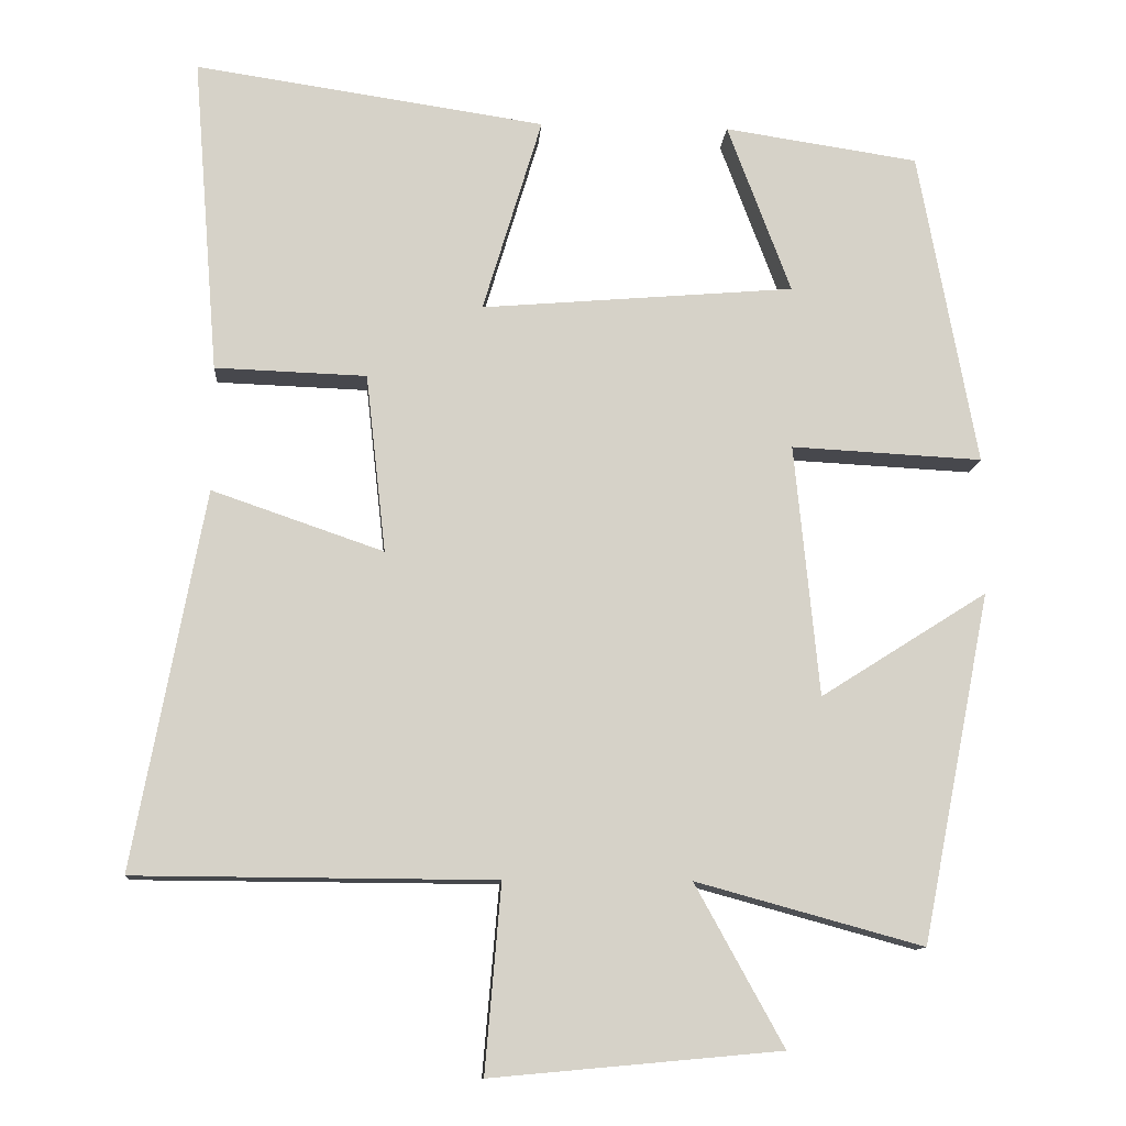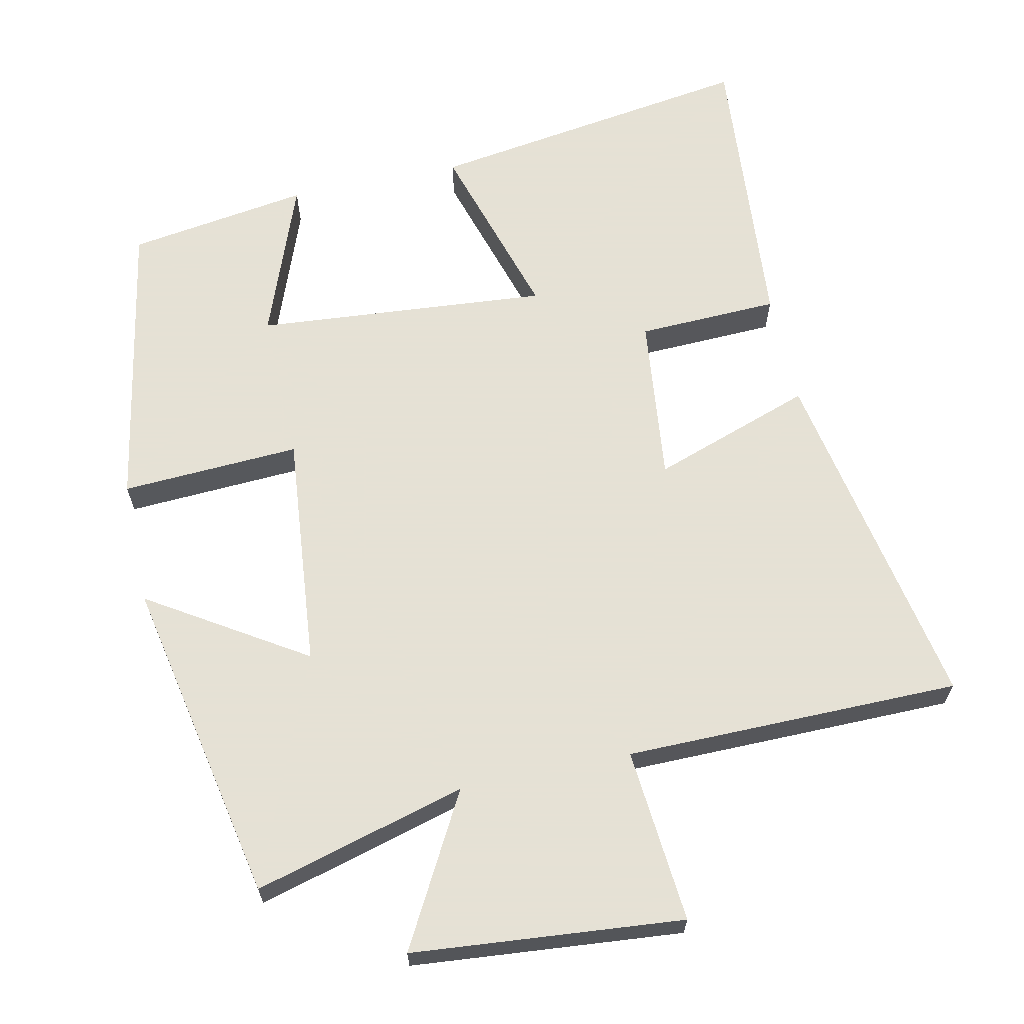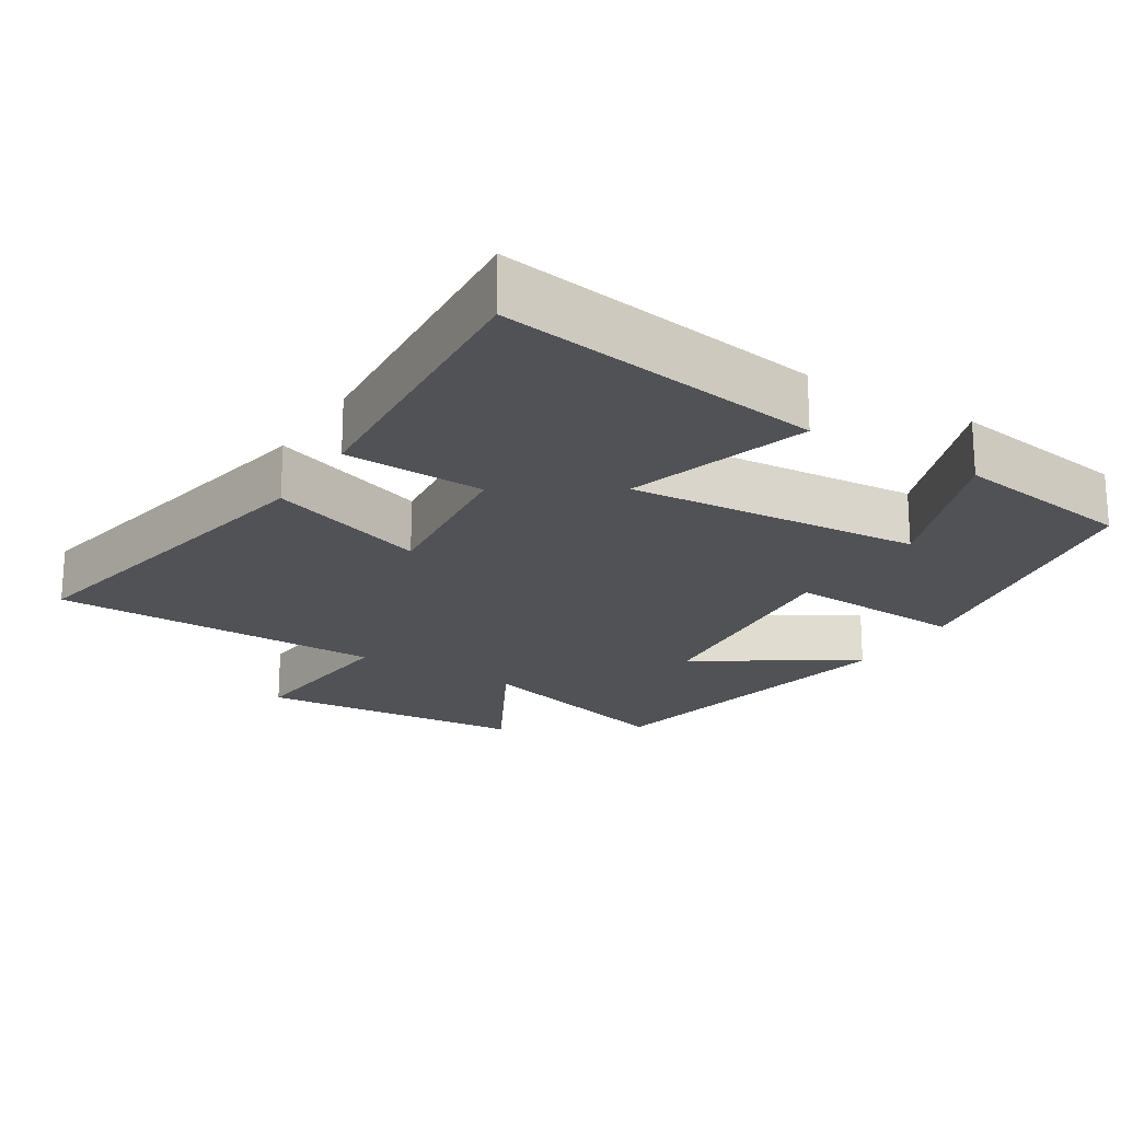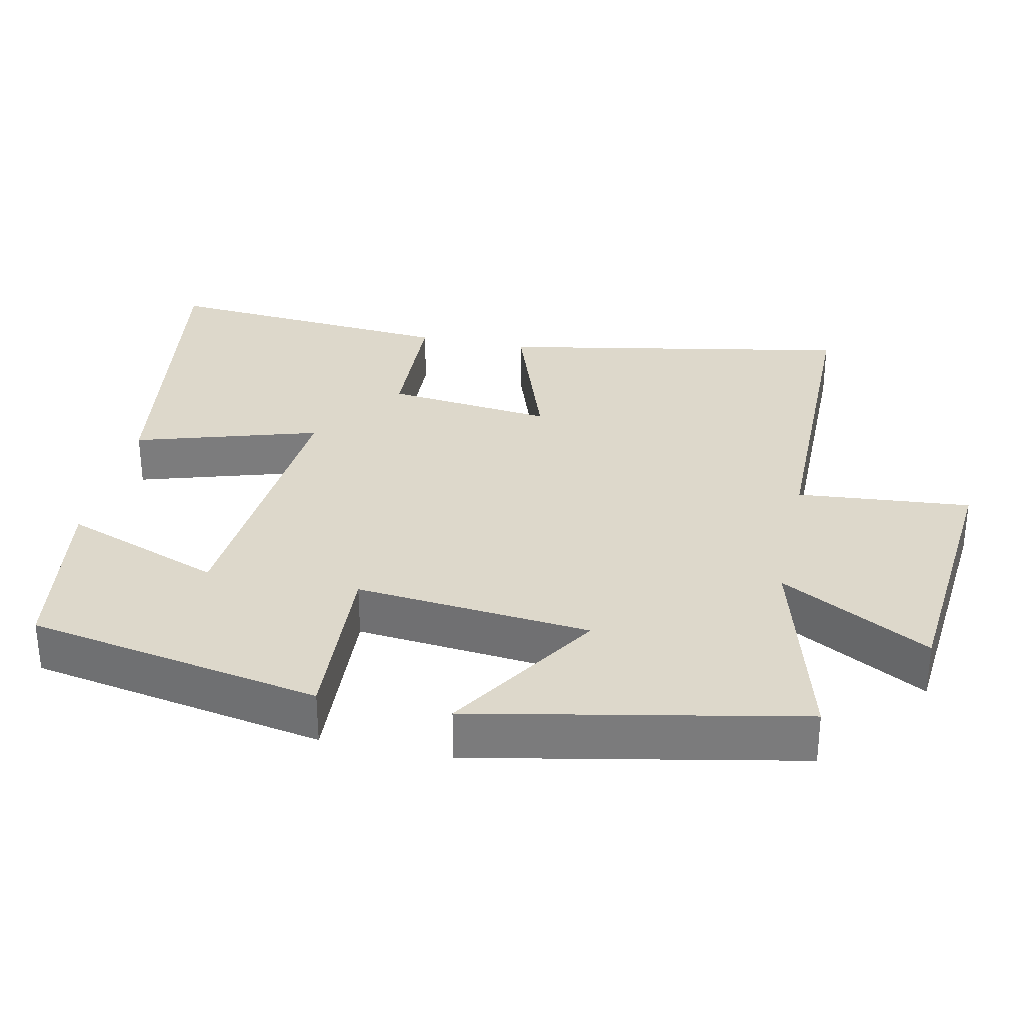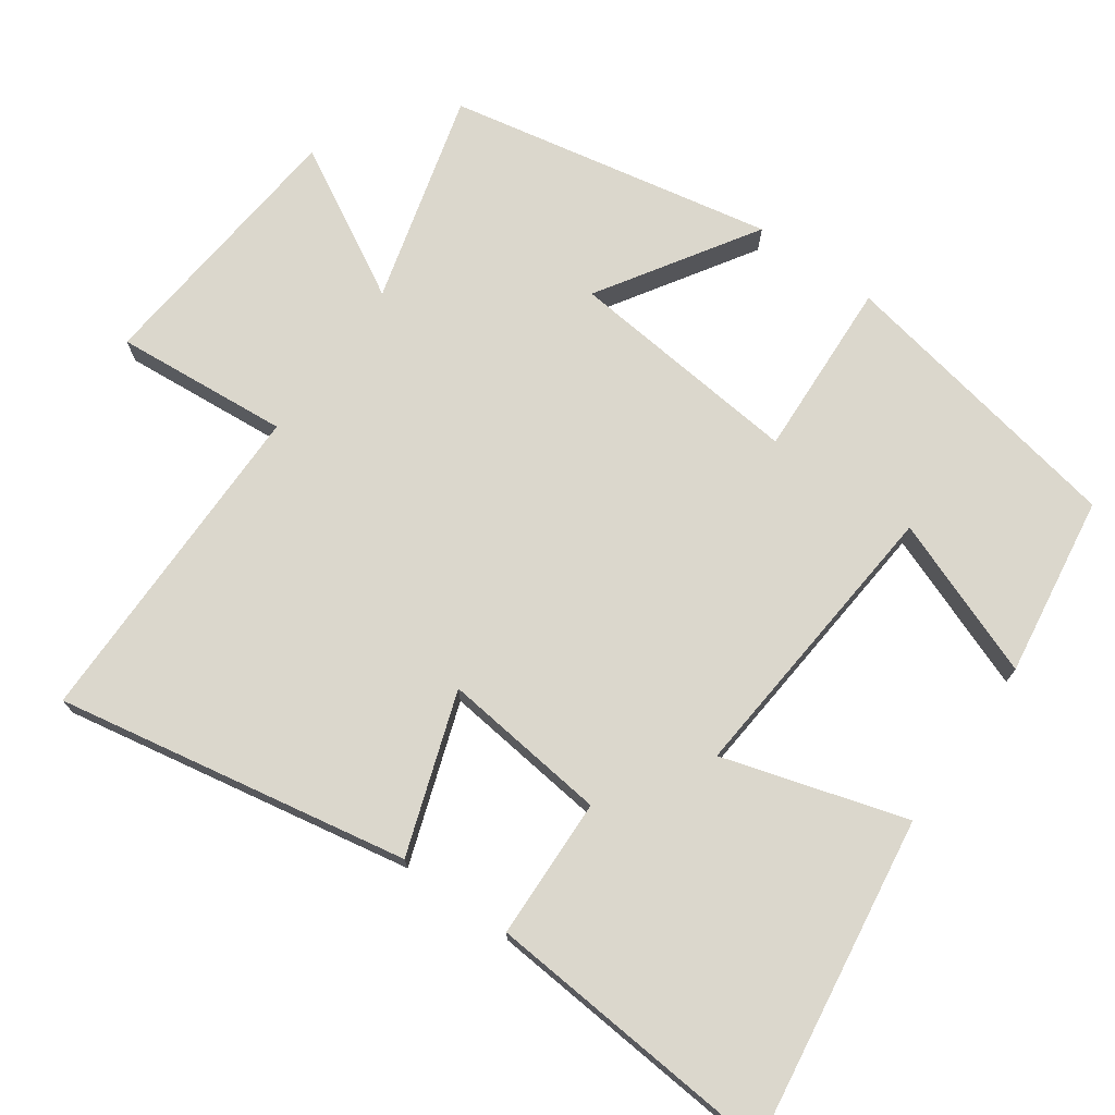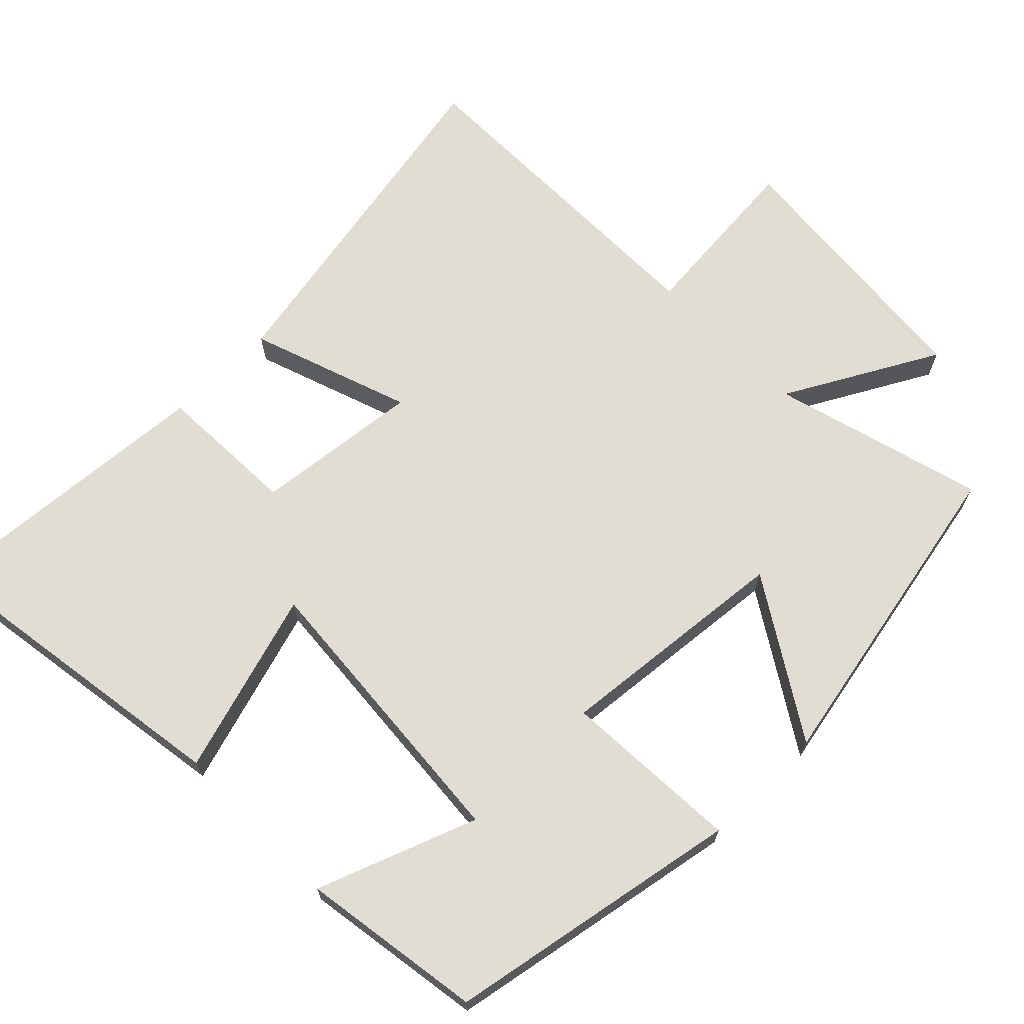
<metadata>
{"format":"obj","ext":"obj","renderer":"f3d","projection":"perspective","resolution":1024,"background":"white","views":[{"elev":-11.5,"azim":-4.0,"up":"+Z"},{"elev":64.9,"azim":167.9,"up":"+Y"},{"elev":-20.6,"azim":-32.0,"up":"+Y"},{"elev":31.5,"azim":102.0,"up":"+Y"},{"elev":73.2,"azim":-54.5,"up":"+Y"},{"elev":68.3,"azim":45.4,"up":"+Y"}]}
</metadata>
<code>
v -0.533 0.07 0.568
v -0.077 0.07 0.5
v -0.154 0.07 0.245
v 0.254 0.07 0.279
v 0.171 0.07 0.5
v 0.424 0.07 0.462
v 0.5 0.07 0.051
v 0.251 0.07 0.064
v 0.283 0.07 -0.264
v 0.5 0.07 -0.127
v 0.41 0.07 -0.581
v 0.115 0.07 -0.5
v 0.23 0.07 -0.709
v -0.146 0.07 -0.743
v -0.125 0.07 -0.5
v -0.592 0.07 -0.497
v -0.5 0.07 -0.006
v -0.277 0.07 -0.083
v -0.303 0.07 0.149
v -0.5 0.07 0.156
v -0.533 0 0.568
v -0.077 0 0.5
v -0.154 0 0.245
v 0.254 0 0.279
v 0.171 0 0.5
v 0.424 0 0.462
v 0.5 0 0.051
v 0.251 0 0.064
v 0.283 0 -0.264
v 0.5 0 -0.127
v 0.41 0 -0.581
v 0.115 0 -0.5
v 0.23 0 -0.709
v -0.146 0 -0.743
v -0.125 0 -0.5
v -0.592 0 -0.497
v -0.5 0 -0.006
v -0.277 0 -0.083
v -0.303 0 0.149
v -0.5 0 0.156
f 1 2 3
f 20 1 3
f 19 20 3
f 18 19 3 4
f 15 16 17 18
f 15 18 4
f 12 13 14 15
f 12 15 4
f 9 10 11 12
f 8 9 12
f 8 12 4
f 7 8 4
f 4 5 6 7
f 23 22 21
f 23 21 40
f 23 40 39
f 24 23 39 38
f 38 37 36 35
f 24 38 35
f 35 34 33 32
f 24 35 32
f 32 31 30 29
f 32 29 28
f 24 32 28
f 24 28 27
f 27 26 25 24
f 1 21 22 2
f 2 22 23 3
f 3 23 24 4
f 4 24 25 5
f 5 25 26 6
f 6 26 27 7
f 7 27 28 8
f 8 28 29 9
f 9 29 30 10
f 10 30 31 11
f 11 31 32 12
f 12 32 33 13
f 13 33 34 14
f 14 34 35 15
f 15 35 36 16
f 16 36 37 17
f 17 37 38 18
f 18 38 39 19
f 19 39 40 20
f 20 40 21 1

</code>
